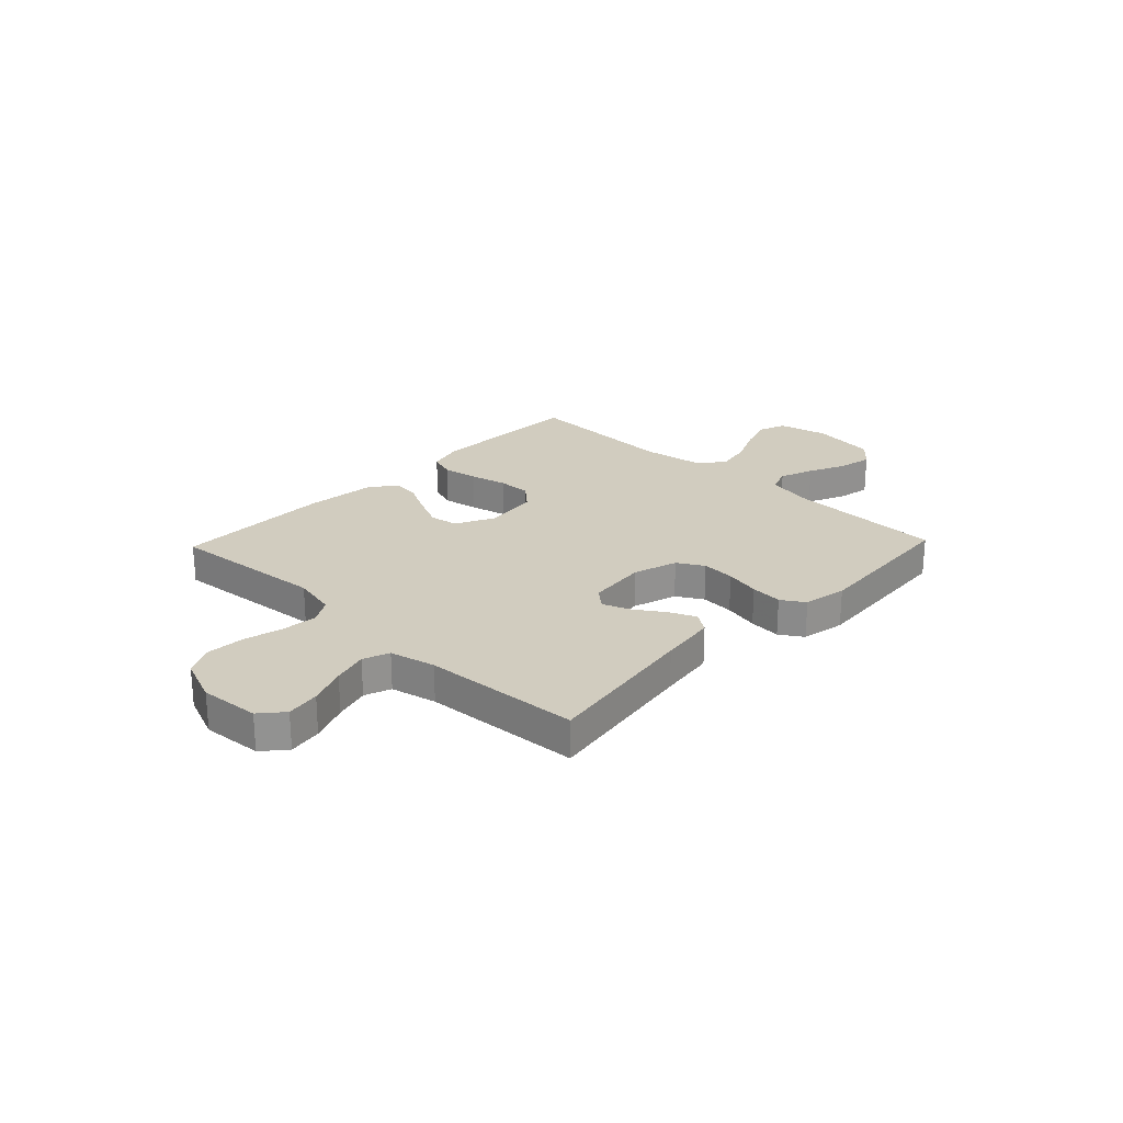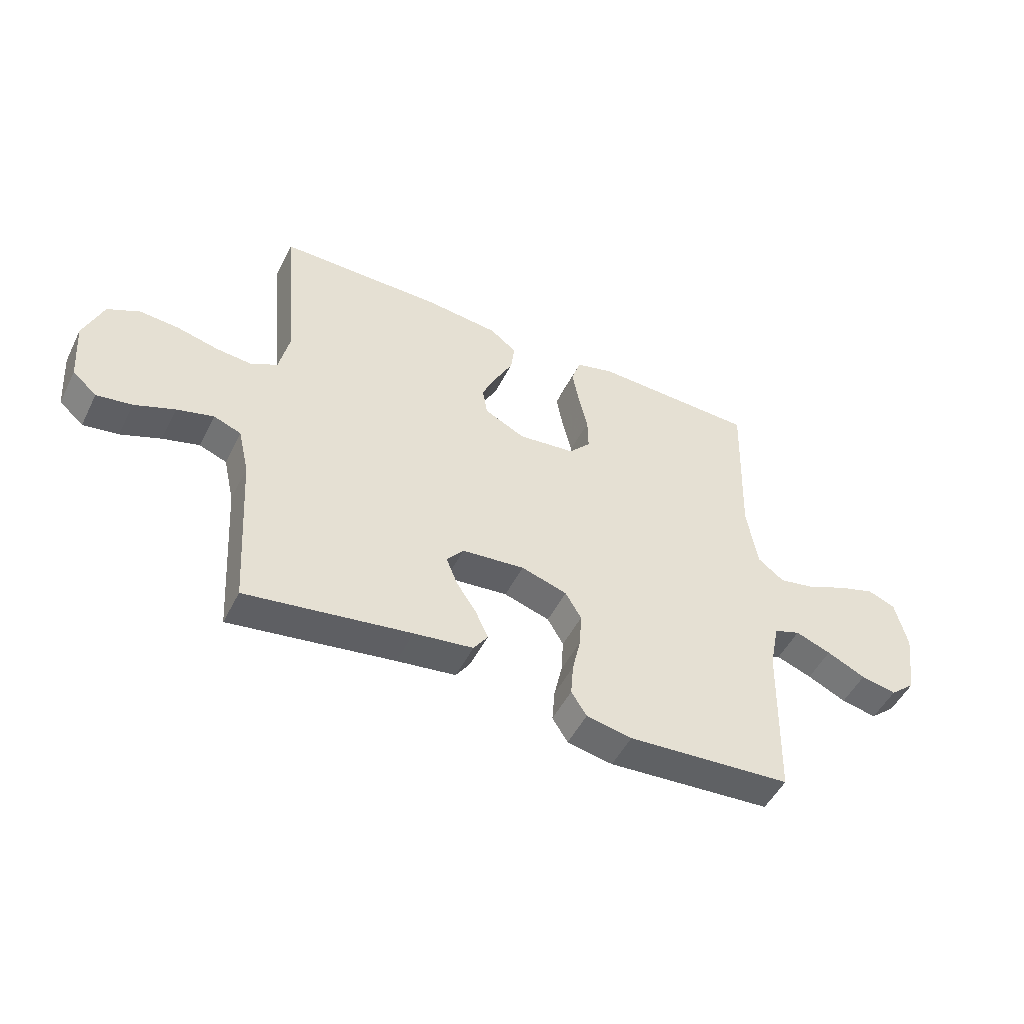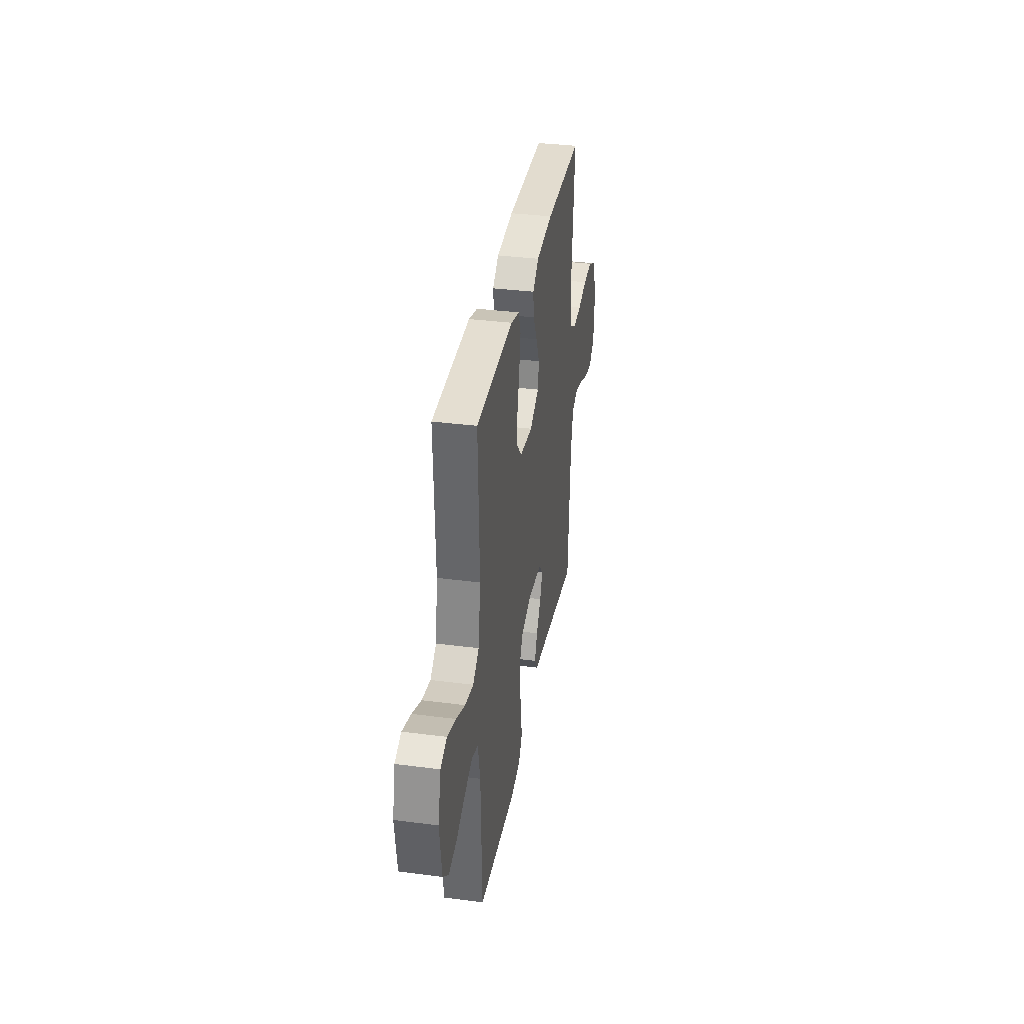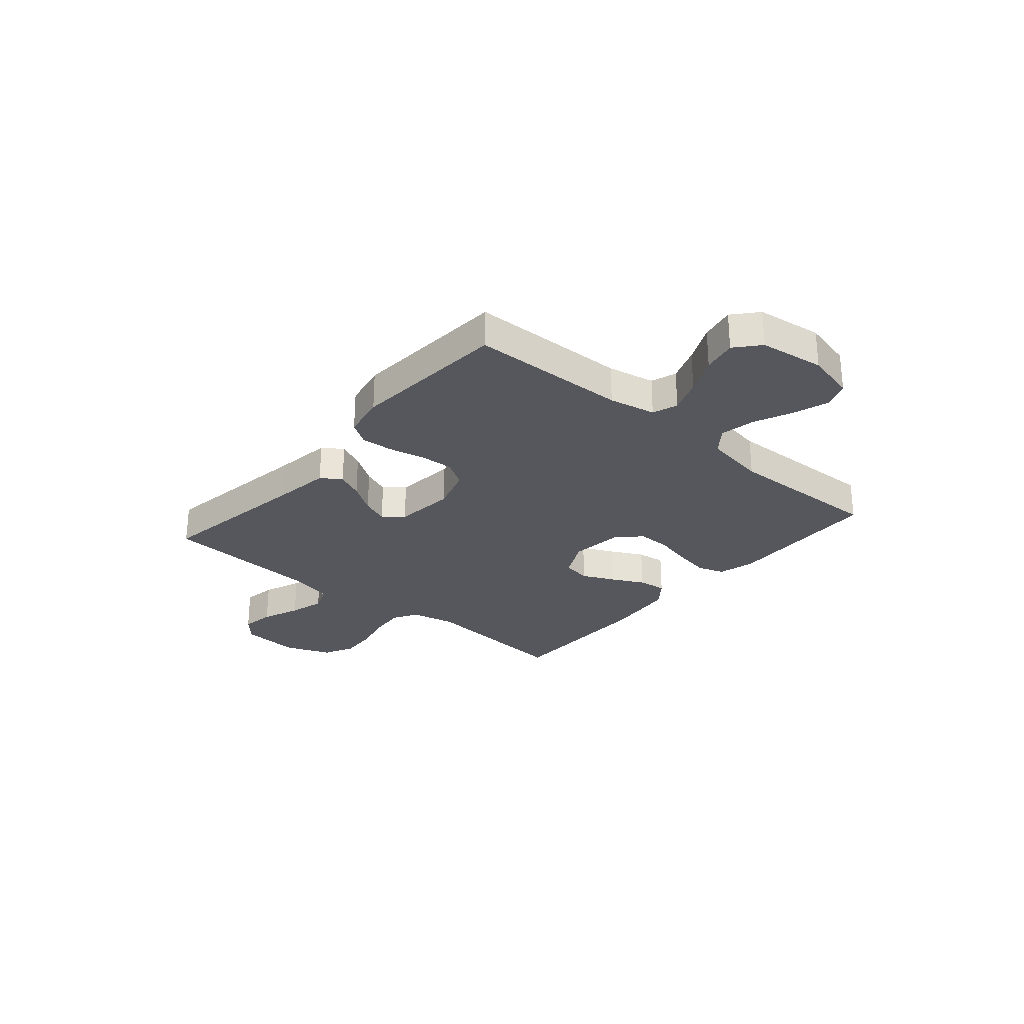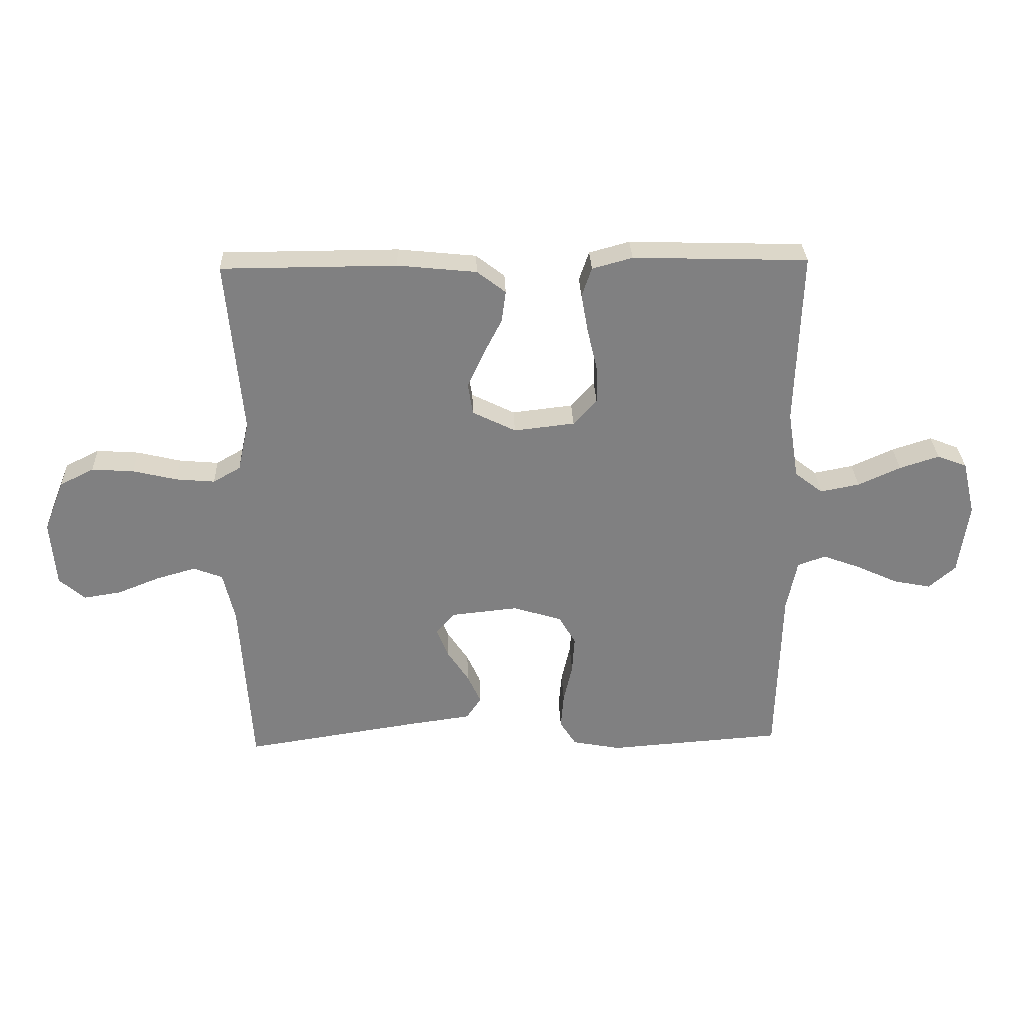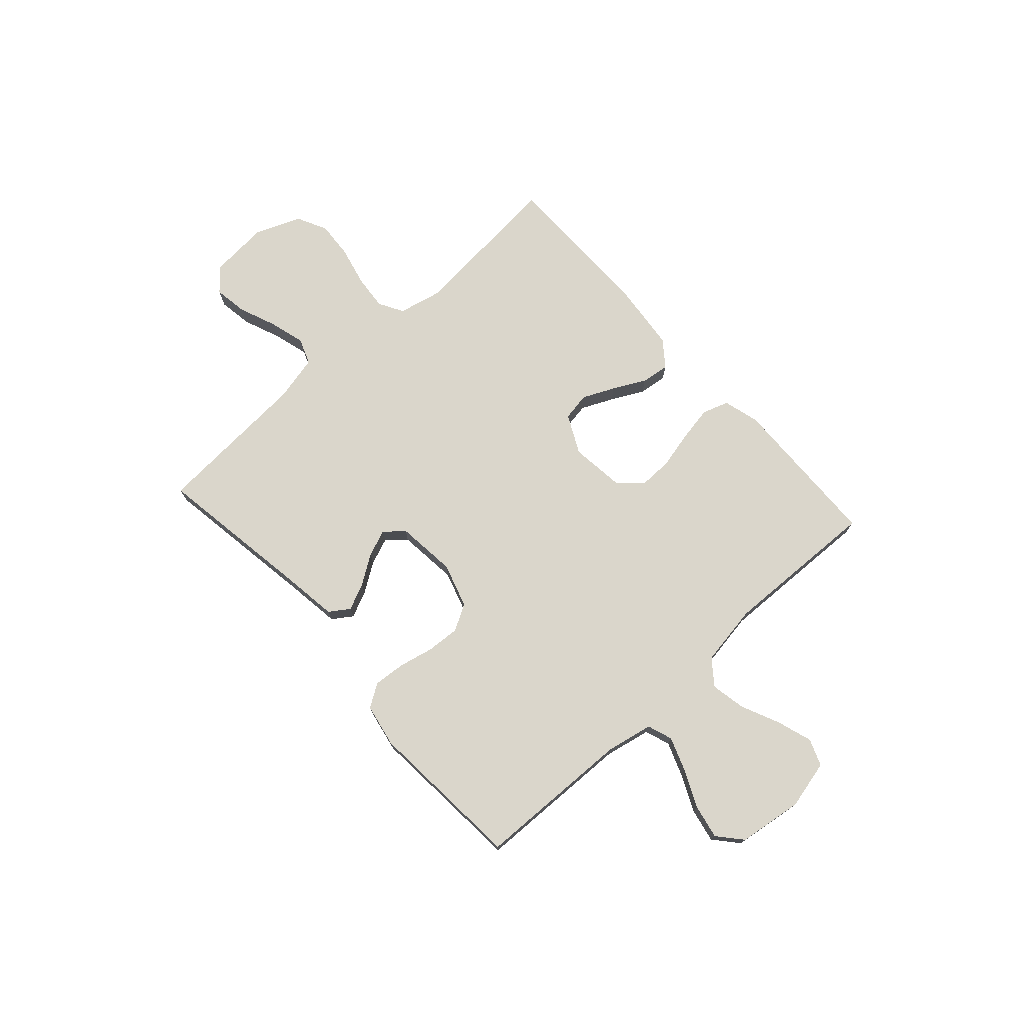
<metadata>
{"format":"obj","ext":"obj","renderer":"f3d","projection":"perspective","resolution":1024,"background":"white","views":[{"elev":24.2,"azim":133.7,"up":"+Y"},{"elev":-49.9,"azim":154.0,"up":"+Z"},{"elev":34.8,"azim":-80.1,"up":"+Z"},{"elev":-27.6,"azim":-130.5,"up":"+Y"},{"elev":30.1,"azim":177.9,"up":"+Z"},{"elev":74.1,"azim":-132.1,"up":"+Y"}]}
</metadata>
<code>
v -0.5 0.07 -0.5
v -0.508 0.07 -0.2
v -0.526 0.07 -0.111
v -0.574 0.07 -0.094
v -0.639 0.07 -0.118
v -0.71 0.07 -0.151
v -0.775 0.07 -0.164
v -0.821 0.07 -0.124
v -0.838 0.07 0
v -0.816 0.07 0.093
v -0.765 0.07 0.113
v -0.697 0.07 0.091
v -0.624 0.07 0.058
v -0.557 0.07 0.045
v -0.509 0.07 0.082
v -0.49 0.07 0.2
v -0.5 0.07 0.5
v -0.2 0.07 0.509
v -0.131 0.07 0.49
v -0.114 0.07 0.44
v -0.126 0.07 0.373
v -0.143 0.07 0.301
v -0.144 0.07 0.237
v -0.104 0.07 0.193
v 0 0.07 0.181
v 0.074 0.07 0.218
v 0.083 0.07 0.272
v 0.055 0.07 0.333
v 0.023 0.07 0.395
v 0.016 0.07 0.449
v 0.065 0.07 0.487
v 0.2 0.07 0.501
v 0.5 0.07 0.5
v 0.473 0.07 0.2
v 0.492 0.07 0.115
v 0.539 0.07 0.088
v 0.606 0.07 0.094
v 0.681 0.07 0.112
v 0.753 0.07 0.117
v 0.811 0.07 0.088
v 0.846 0.07 0
v 0.837 0.07 -0.114
v 0.793 0.07 -0.152
v 0.729 0.07 -0.142
v 0.656 0.07 -0.113
v 0.589 0.07 -0.094
v 0.539 0.07 -0.113
v 0.519 0.07 -0.2
v 0.5 0.07 -0.5
v 0.2 0.07 -0.454
v 0.092 0.07 -0.439
v 0.066 0.07 -0.401
v 0.089 0.07 -0.35
v 0.126 0.07 -0.294
v 0.146 0.07 -0.243
v 0.115 0.07 -0.206
v 0 0.07 -0.194
v -0.084 0.07 -0.22
v -0.113 0.07 -0.27
v -0.109 0.07 -0.334
v -0.094 0.07 -0.401
v -0.089 0.07 -0.462
v -0.117 0.07 -0.506
v -0.2 0.07 -0.522
v -0.5 0 -0.5
v -0.508 0 -0.2
v -0.526 0 -0.111
v -0.574 0 -0.094
v -0.639 0 -0.118
v -0.71 0 -0.151
v -0.775 0 -0.164
v -0.821 0 -0.124
v -0.838 0 0
v -0.816 0 0.093
v -0.765 0 0.113
v -0.697 0 0.091
v -0.624 0 0.058
v -0.557 0 0.045
v -0.509 0 0.082
v -0.49 0 0.2
v -0.5 0 0.5
v -0.2 0 0.509
v -0.131 0 0.49
v -0.114 0 0.44
v -0.126 0 0.373
v -0.143 0 0.301
v -0.144 0 0.237
v -0.104 0 0.193
v 0 0 0.181
v 0.074 0 0.218
v 0.083 0 0.272
v 0.055 0 0.333
v 0.023 0 0.395
v 0.016 0 0.449
v 0.065 0 0.487
v 0.2 0 0.501
v 0.5 0 0.5
v 0.473 0 0.2
v 0.492 0 0.115
v 0.539 0 0.088
v 0.606 0 0.094
v 0.681 0 0.112
v 0.753 0 0.117
v 0.811 0 0.088
v 0.846 0 0
v 0.837 0 -0.114
v 0.793 0 -0.152
v 0.729 0 -0.142
v 0.656 0 -0.113
v 0.589 0 -0.094
v 0.539 0 -0.113
v 0.519 0 -0.2
v 0.5 0 -0.5
v 0.2 0 -0.454
v 0.092 0 -0.439
v 0.066 0 -0.401
v 0.089 0 -0.35
v 0.126 0 -0.294
v 0.146 0 -0.243
v 0.115 0 -0.206
v 0 0 -0.194
v -0.084 0 -0.22
v -0.113 0 -0.27
v -0.109 0 -0.334
v -0.094 0 -0.401
v -0.089 0 -0.462
v -0.117 0 -0.506
v -0.2 0 -0.522
f 63 64 1 2
f 60 61 62 63
f 59 60 63 2
f 58 59 2 3
f 57 58 3 4
f 56 57 4
f 51 52 53 54
f 50 51 54 55
f 48 49 50 55
f 47 48 55 56
f 42 43 44 45
f 42 45 46
f 41 42 46
f 40 41 46
f 37 38 39 40
f 36 37 40 46
f 35 36 46 47
f 31 32 33 34
f 28 29 30 31
f 27 28 31 34
f 26 27 34 35
f 19 20 21 22
f 17 18 19 22
f 16 17 22 23
f 15 16 23 24
f 10 11 12 13
f 10 13 14
f 9 10 14
f 8 9 14
f 5 6 7 8
f 4 5 8 14
f 25 26 35 47
f 24 25 47 56
f 15 24 56
f 4 14 15 56
f 66 65 128 127
f 127 126 125 124
f 66 127 124 123
f 67 66 123 122
f 68 67 122 121
f 68 121 120
f 118 117 116 115
f 119 118 115 114
f 119 114 113 112
f 120 119 112 111
f 109 108 107 106
f 110 109 106
f 110 106 105
f 110 105 104
f 104 103 102 101
f 110 104 101 100
f 111 110 100 99
f 98 97 96 95
f 95 94 93 92
f 98 95 92 91
f 99 98 91 90
f 86 85 84 83
f 86 83 82 81
f 87 86 81 80
f 88 87 80 79
f 77 76 75 74
f 78 77 74
f 78 74 73
f 78 73 72
f 72 71 70 69
f 78 72 69 68
f 111 99 90 89
f 120 111 89 88
f 120 88 79
f 120 79 78 68
f 1 65 66 2
f 2 66 67 3
f 3 67 68 4
f 4 68 69 5
f 5 69 70 6
f 6 70 71 7
f 7 71 72 8
f 8 72 73 9
f 9 73 74 10
f 10 74 75 11
f 11 75 76 12
f 12 76 77 13
f 13 77 78 14
f 14 78 79 15
f 15 79 80 16
f 16 80 81 17
f 17 81 82 18
f 18 82 83 19
f 19 83 84 20
f 20 84 85 21
f 21 85 86 22
f 22 86 87 23
f 23 87 88 24
f 24 88 89 25
f 25 89 90 26
f 26 90 91 27
f 27 91 92 28
f 28 92 93 29
f 29 93 94 30
f 30 94 95 31
f 31 95 96 32
f 32 96 97 33
f 33 97 98 34
f 34 98 99 35
f 35 99 100 36
f 36 100 101 37
f 37 101 102 38
f 38 102 103 39
f 39 103 104 40
f 40 104 105 41
f 41 105 106 42
f 42 106 107 43
f 43 107 108 44
f 44 108 109 45
f 45 109 110 46
f 46 110 111 47
f 47 111 112 48
f 48 112 113 49
f 49 113 114 50
f 50 114 115 51
f 51 115 116 52
f 52 116 117 53
f 53 117 118 54
f 54 118 119 55
f 55 119 120 56
f 56 120 121 57
f 57 121 122 58
f 58 122 123 59
f 59 123 124 60
f 60 124 125 61
f 61 125 126 62
f 62 126 127 63
f 63 127 128 64
f 64 128 65 1

</code>
